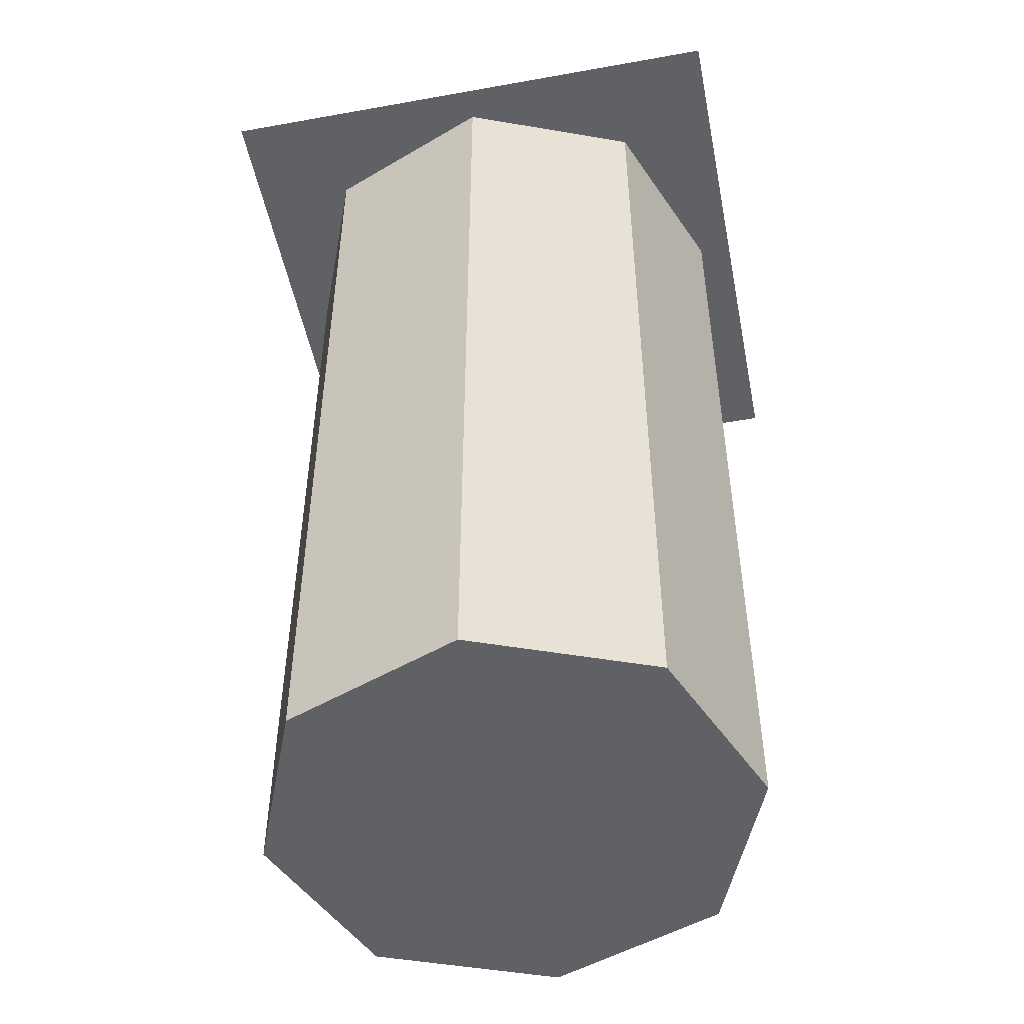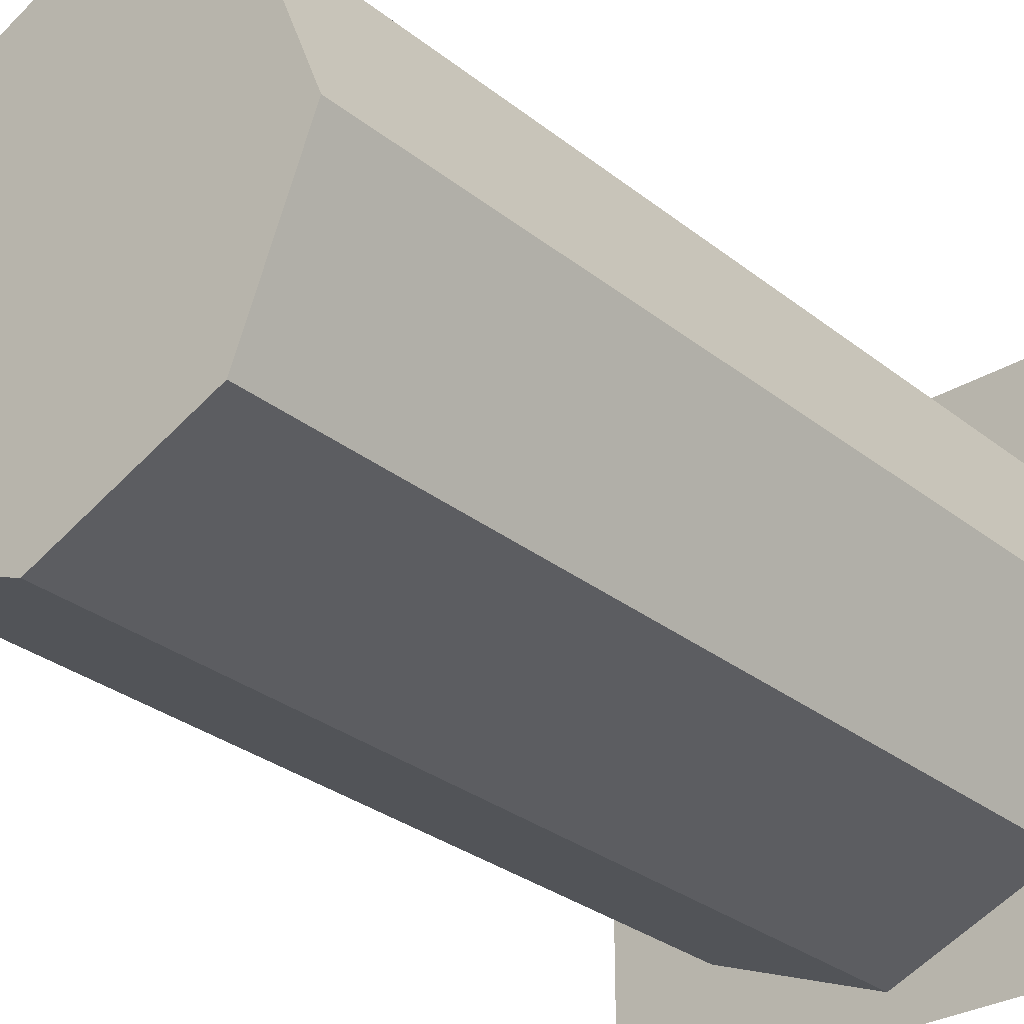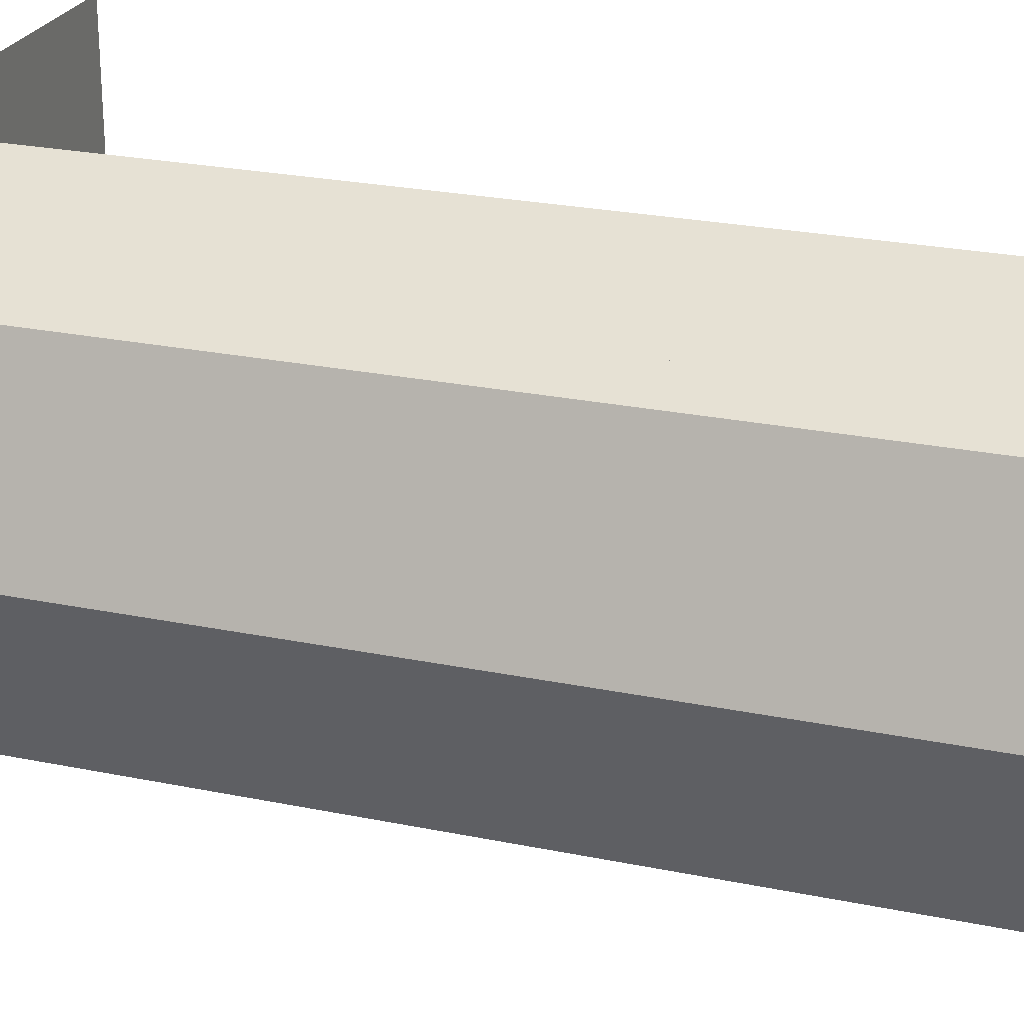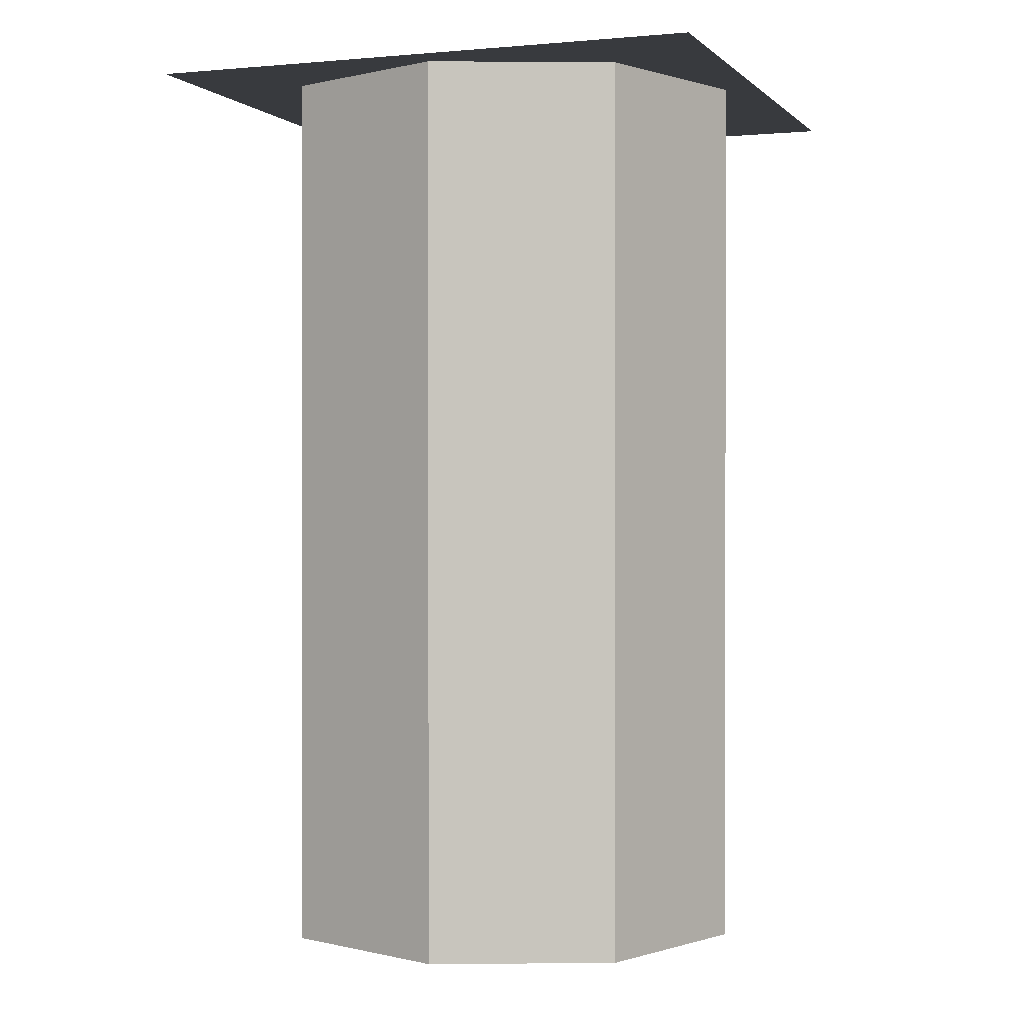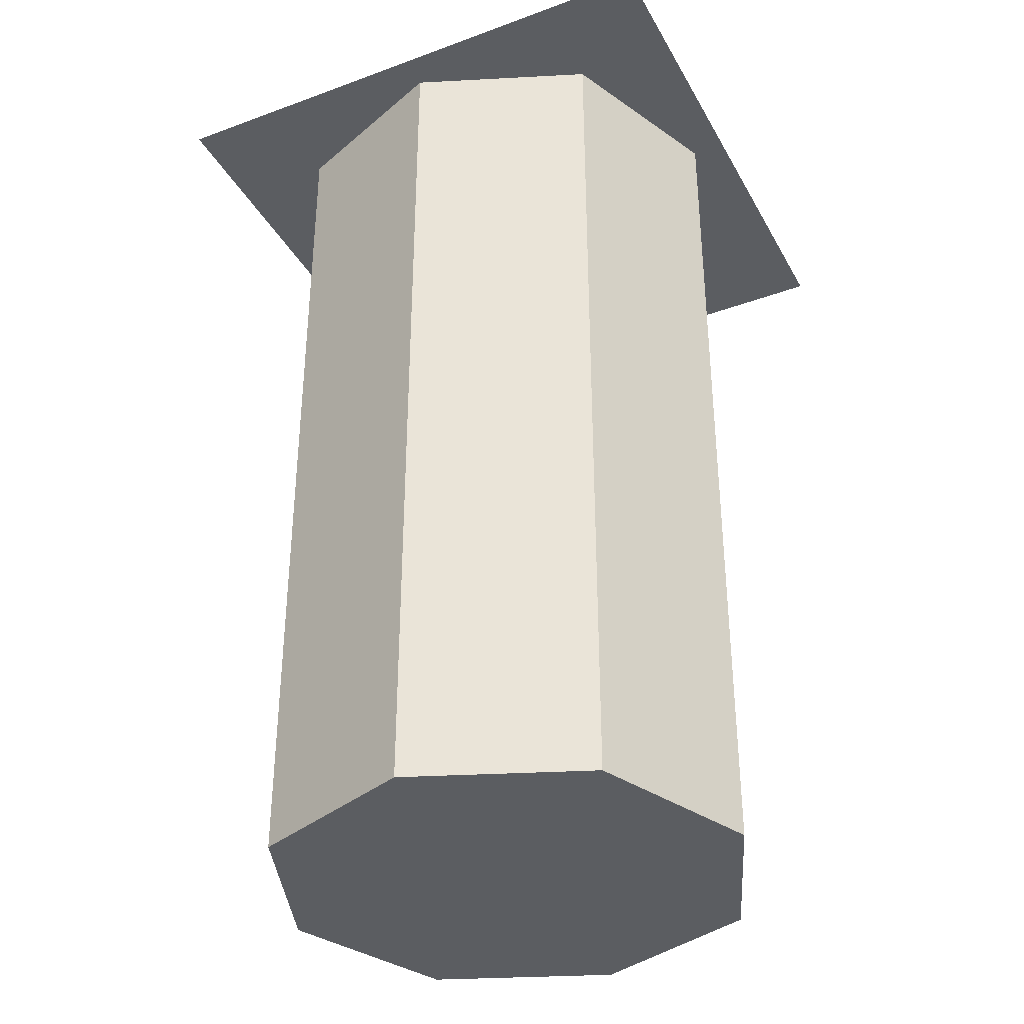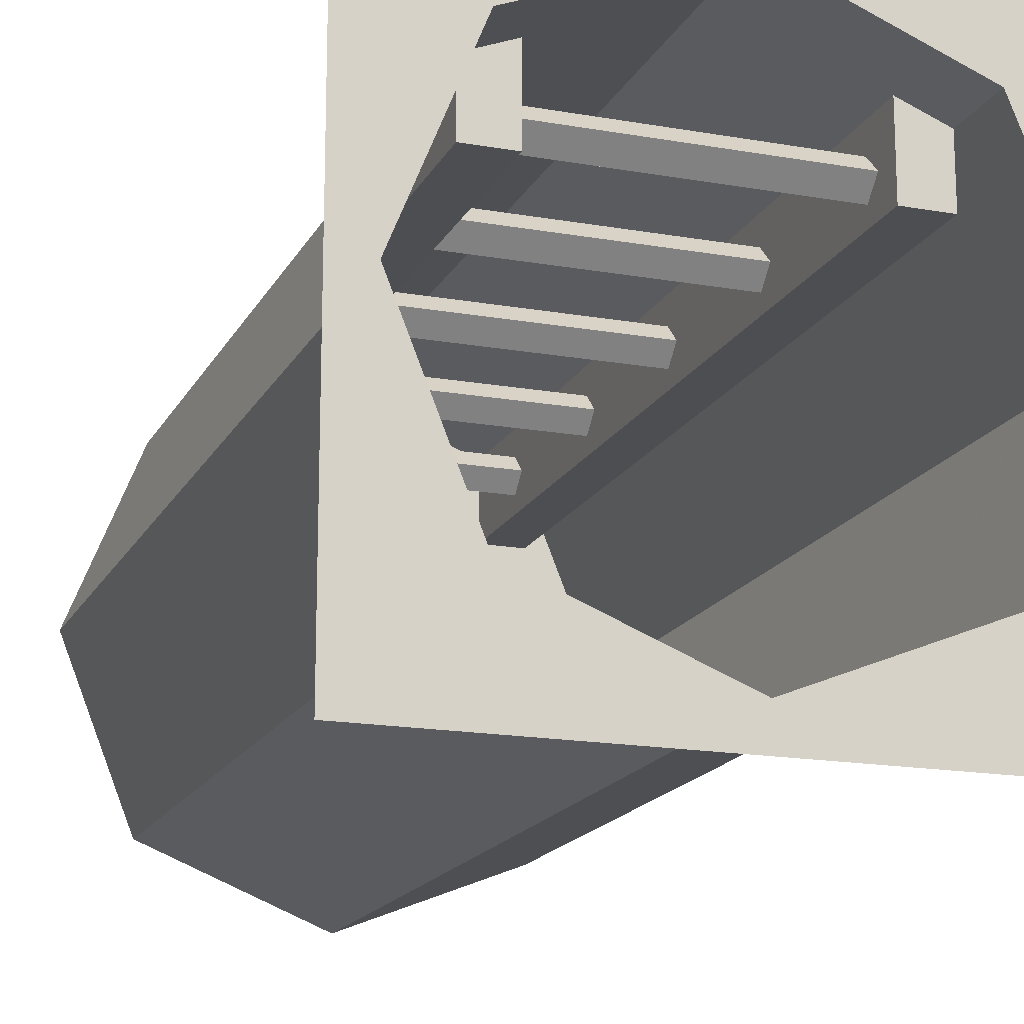
<metadata>
{"format":"obj","ext":"obj","renderer":"f3d","projection":"perspective","resolution":1024,"background":"white","views":[{"elev":-49.6,"azim":-168.8,"up":"+Y"},{"elev":-30.1,"azim":41.2,"up":"+Z"},{"elev":25.0,"azim":-71.5,"up":"+Z"},{"elev":0.3,"azim":-159.9,"up":"+Y"},{"elev":-35.8,"azim":-154.2,"up":"+Y"},{"elev":-16.9,"azim":160.3,"up":"+Z"}]}
</metadata>
<code>
v 0.3125 -1.625 -0.3125
v 0.4375 -1.625 0
v 0.3125 -1.625 0.3125
v 0 -1.625 0.4375
v -0.3125 -1.625 0.3125
v -0.4375 -1.625 0
v -0.3125 -1.625 -0.3125
v 0 -1.625 -0.4375
v 0 -0.125 -0.4375
v 0.3125 -0.125 -0.3125
v 0.4375 -0.125 0
v 0.3125 -0.125 0.3125
v 0 -0.125 0.4375
v -0.3125 -0.125 0.3125
v -0.4375 -0.125 0
v -0.3125 -0.125 -0.3125
v -0.3125 0 -0.3125
v 0 0 -0.4375
v 0.3125 0 -0.3125
v 0.4375 0 0
v 0.3125 0 0.3125
v 0 0 0.4375
v -0.3125 0 0.3125
v -0.4375 0 0
v -0.5 0 0
v -0.5 0 -0.5
v 0 0 -0.5
v 0.5 0 -0.5
v 0.5 0 0
v 0.5 0 0.5
v 0 0 0.5
v -0.5 0 0.5
v 0.2344 -1.453 0.2344
v 0.2344 -1.422 0.2656
v -0.2344 -1.422 0.2656
v -0.2344 -1.453 0.2344
v 0.2344 -1.484 0.2656
v -0.2344 -1.484 0.2656
v 0.2344 -1.453 0.2969
v -0.2344 -1.453 0.2969
v 0.2344 -1.141 0.2344
v 0.2344 -1.109 0.2656
v -0.2344 -1.109 0.2656
v -0.2344 -1.141 0.2344
v 0.2344 -1.172 0.2656
v -0.2344 -1.172 0.2656
v 0.2344 -1.141 0.2969
v -0.2344 -1.141 0.2969
v 0.2344 -0.8281 0.2344
v 0.2344 -0.7969 0.2656
v -0.2344 -0.7969 0.2656
v -0.2344 -0.8281 0.2344
v 0.2344 -0.8594 0.2656
v -0.2344 -0.8594 0.2656
v 0.2344 -0.8281 0.2969
v -0.2344 -0.8281 0.2969
v 0.2344 -0.5156 0.2344
v 0.2344 -0.4844 0.2656
v -0.2344 -0.4844 0.2656
v -0.2344 -0.5156 0.2344
v 0.2344 -0.5469 0.2656
v -0.2344 -0.5469 0.2656
v 0.2344 -0.5156 0.2969
v -0.2344 -0.5156 0.2969
v 0.2344 -0.2031 0.2344
v 0.2344 -0.1719 0.2656
v -0.2344 -0.1719 0.2656
v -0.2344 -0.2031 0.2344
v 0.2344 -0.2344 0.2656
v -0.2344 -0.2344 0.2656
v 0.2344 -0.2031 0.2969
v -0.2344 -0.2031 0.2969
v -0.2344 -0.125 0.2031
v -0.3125 -0.125 0.2031
v -0.3125 -1.625 0.2031
v -0.2344 -1.625 0.2031
v -0.2344 -0.125 0.3438
v -0.2344 -1.625 0.3438
v 0.3125 -0.125 0.2031
v 0.3125 -1.625 0.2031
v 0.2344 -0.125 0.2031
v 0.2344 -0.125 0.3438
v 0.2344 -1.625 0.3438
v 0.2344 -1.625 0.2031
f 1 2 3
f 1 3 4
f 1 4 5
f 1 5 6
f 1 6 7
f 1 7 8
f 1 8 9
f 1 9 10
f 1 10 2
f 2 10 11
f 2 11 3
f 3 11 12
f 3 12 4
f 4 12 13
f 4 13 5
f 5 13 14
f 5 14 6
f 6 14 15
f 6 15 7
f 7 15 16
f 7 16 8
f 8 16 9
f 9 16 17
f 9 17 18
f 9 18 10
f 10 18 19
f 10 19 11
f 11 19 20
f 11 20 12
f 12 20 21
f 12 21 13
f 13 21 22
f 13 22 14
f 14 22 23
f 14 23 15
f 15 23 24
f 15 24 16
f 16 24 17
f 17 24 25
f 17 25 26
f 17 26 18
f 18 26 27
f 18 27 19
f 19 27 28
f 19 28 20
f 20 28 29
f 20 29 21
f 21 29 30
f 21 30 22
f 22 30 31
f 22 31 23
f 23 31 32
f 23 32 24
f 24 32 25
f 33 34 35
f 33 35 36
f 33 36 37
f 37 36 38
f 37 38 39
f 39 38 40
f 39 40 34
f 34 40 35
f 41 42 43
f 41 43 44
f 41 44 45
f 45 44 46
f 45 46 47
f 47 46 48
f 47 48 42
f 42 48 43
f 49 50 51
f 49 51 52
f 49 52 53
f 53 52 54
f 53 54 55
f 55 54 56
f 55 56 50
f 50 56 51
f 57 58 59
f 57 59 60
f 57 60 61
f 61 60 62
f 61 62 63
f 63 62 64
f 63 64 58
f 58 64 59
f 65 66 67
f 65 67 68
f 65 68 69
f 69 68 70
f 69 70 71
f 71 70 72
f 71 72 66
f 66 72 67
f 73 74 75
f 73 75 76
f 73 76 77
f 73 77 74
f 74 77 14
f 74 14 5
f 74 5 75
f 77 76 78
f 12 79 80
f 12 80 3
f 81 82 83
f 81 83 84
f 81 84 79
f 81 79 12
f 81 12 82
f 79 84 80

</code>
